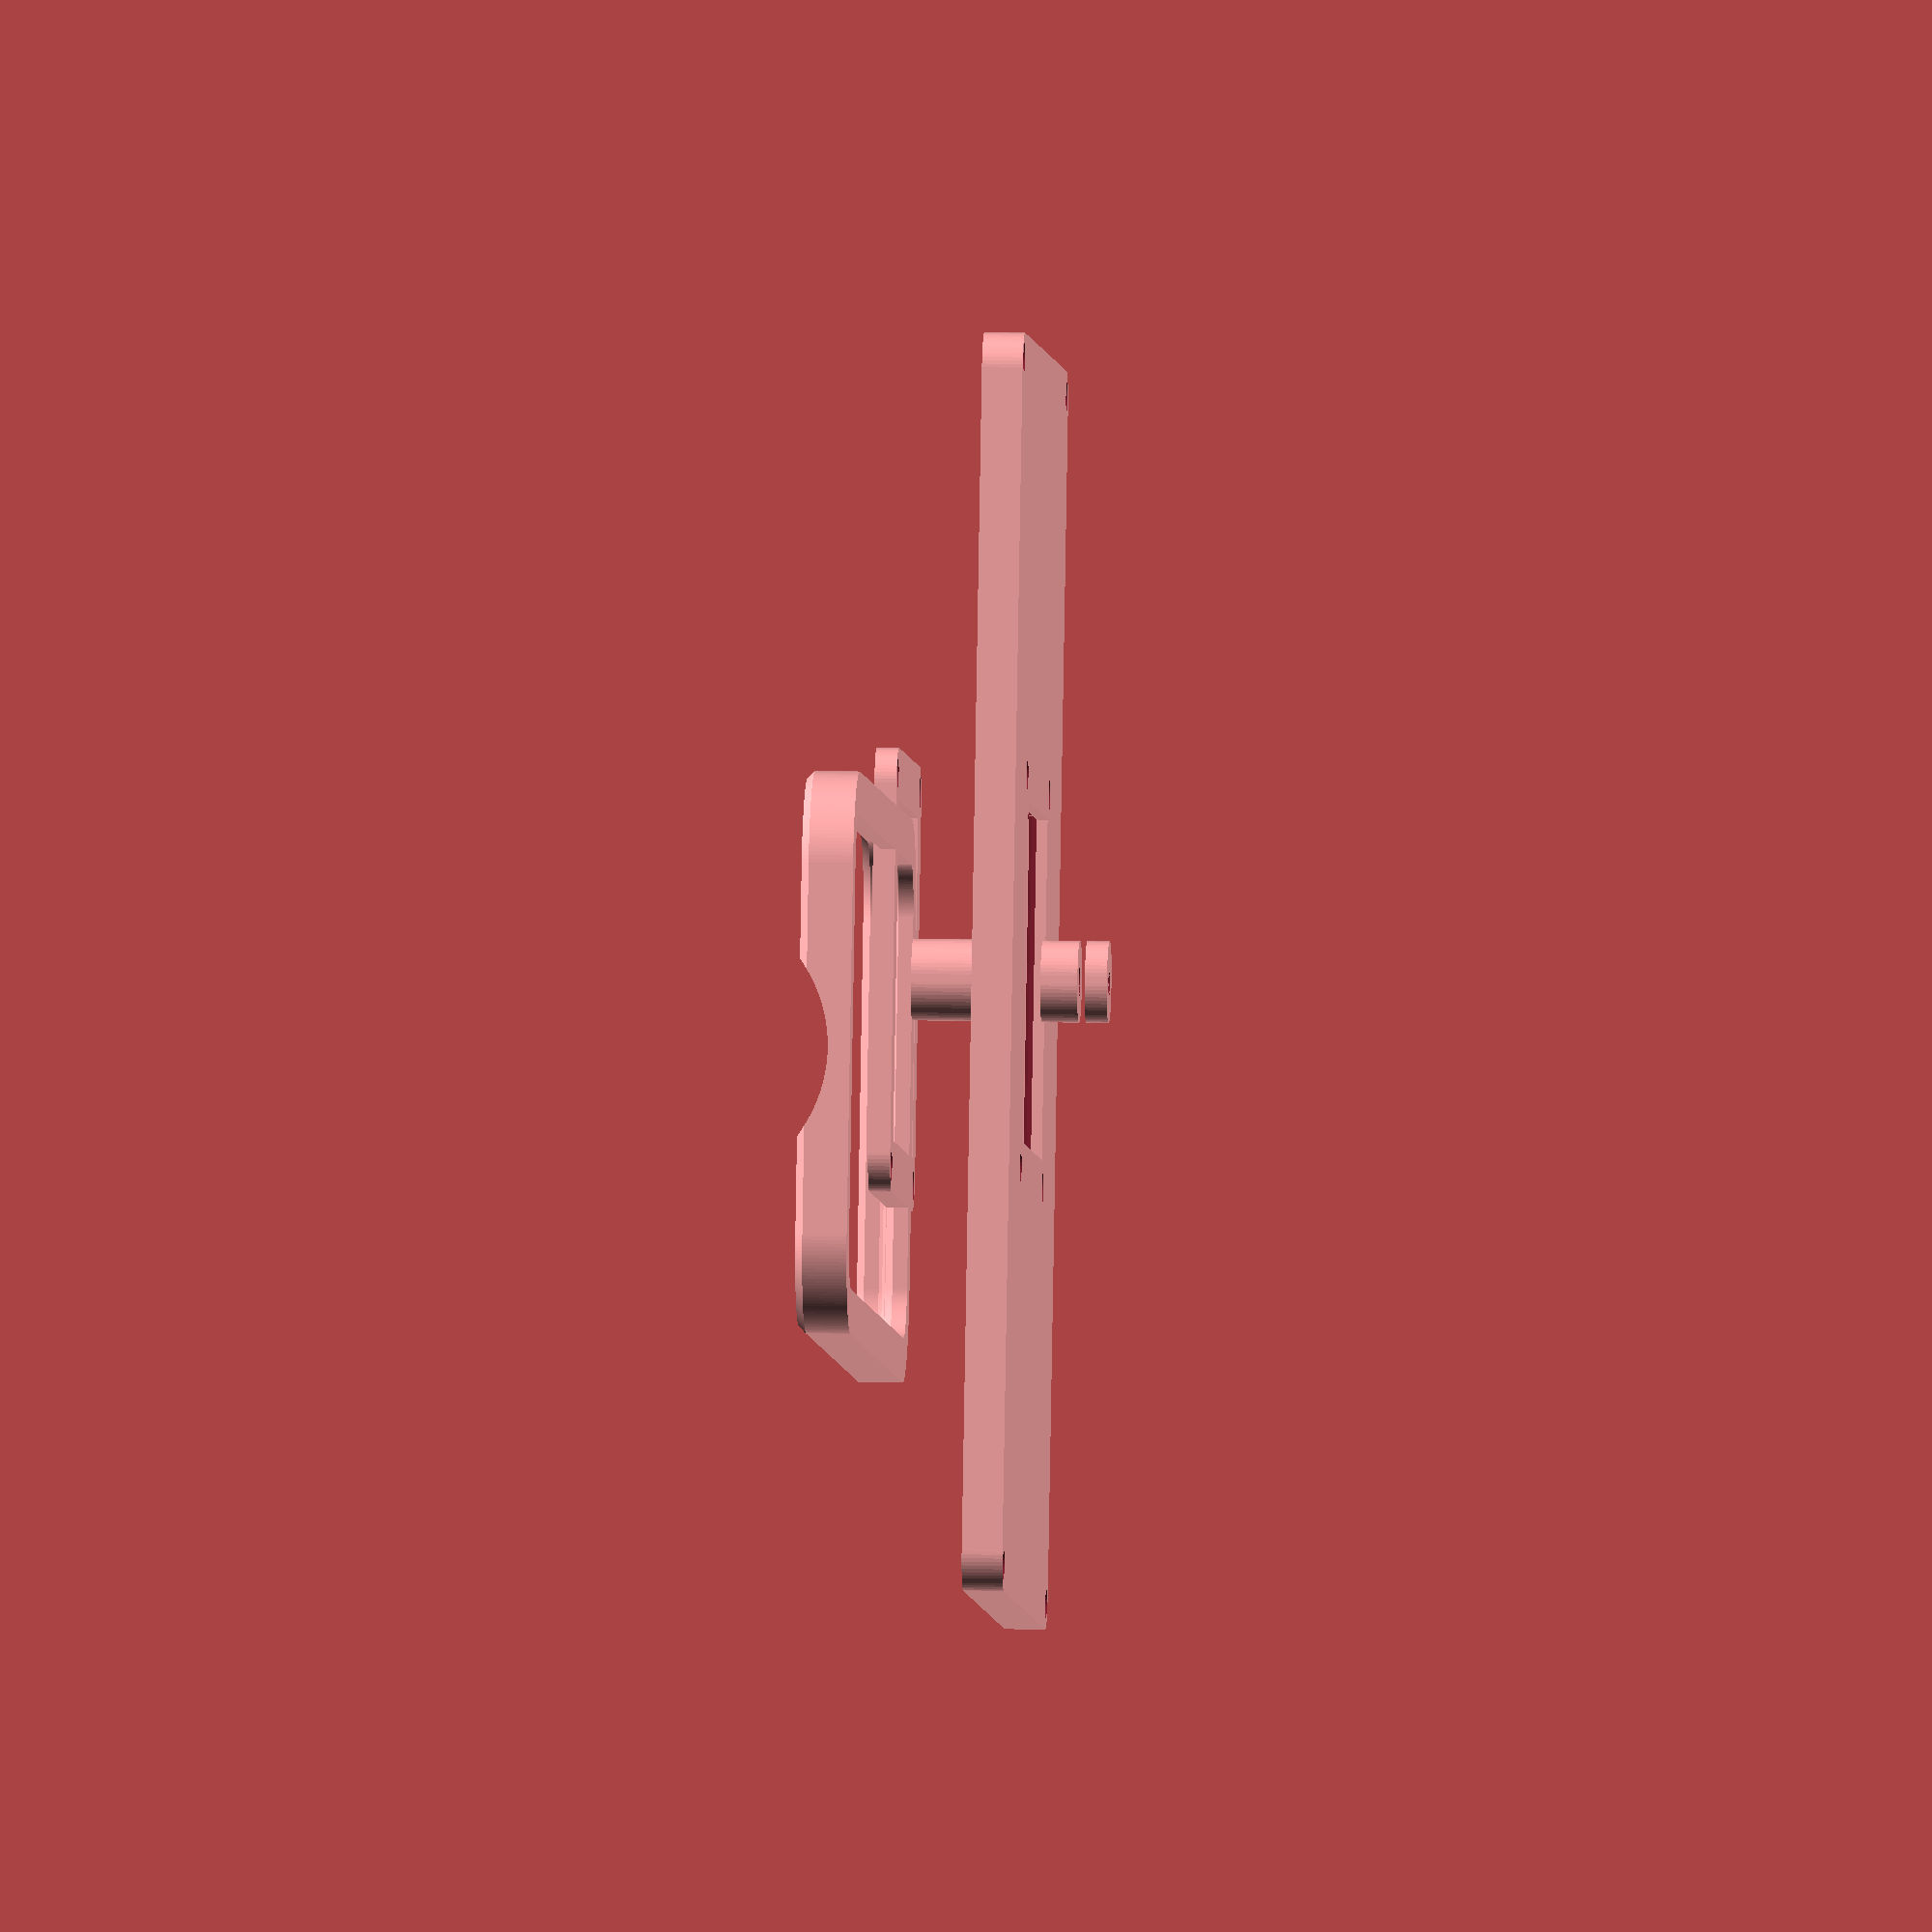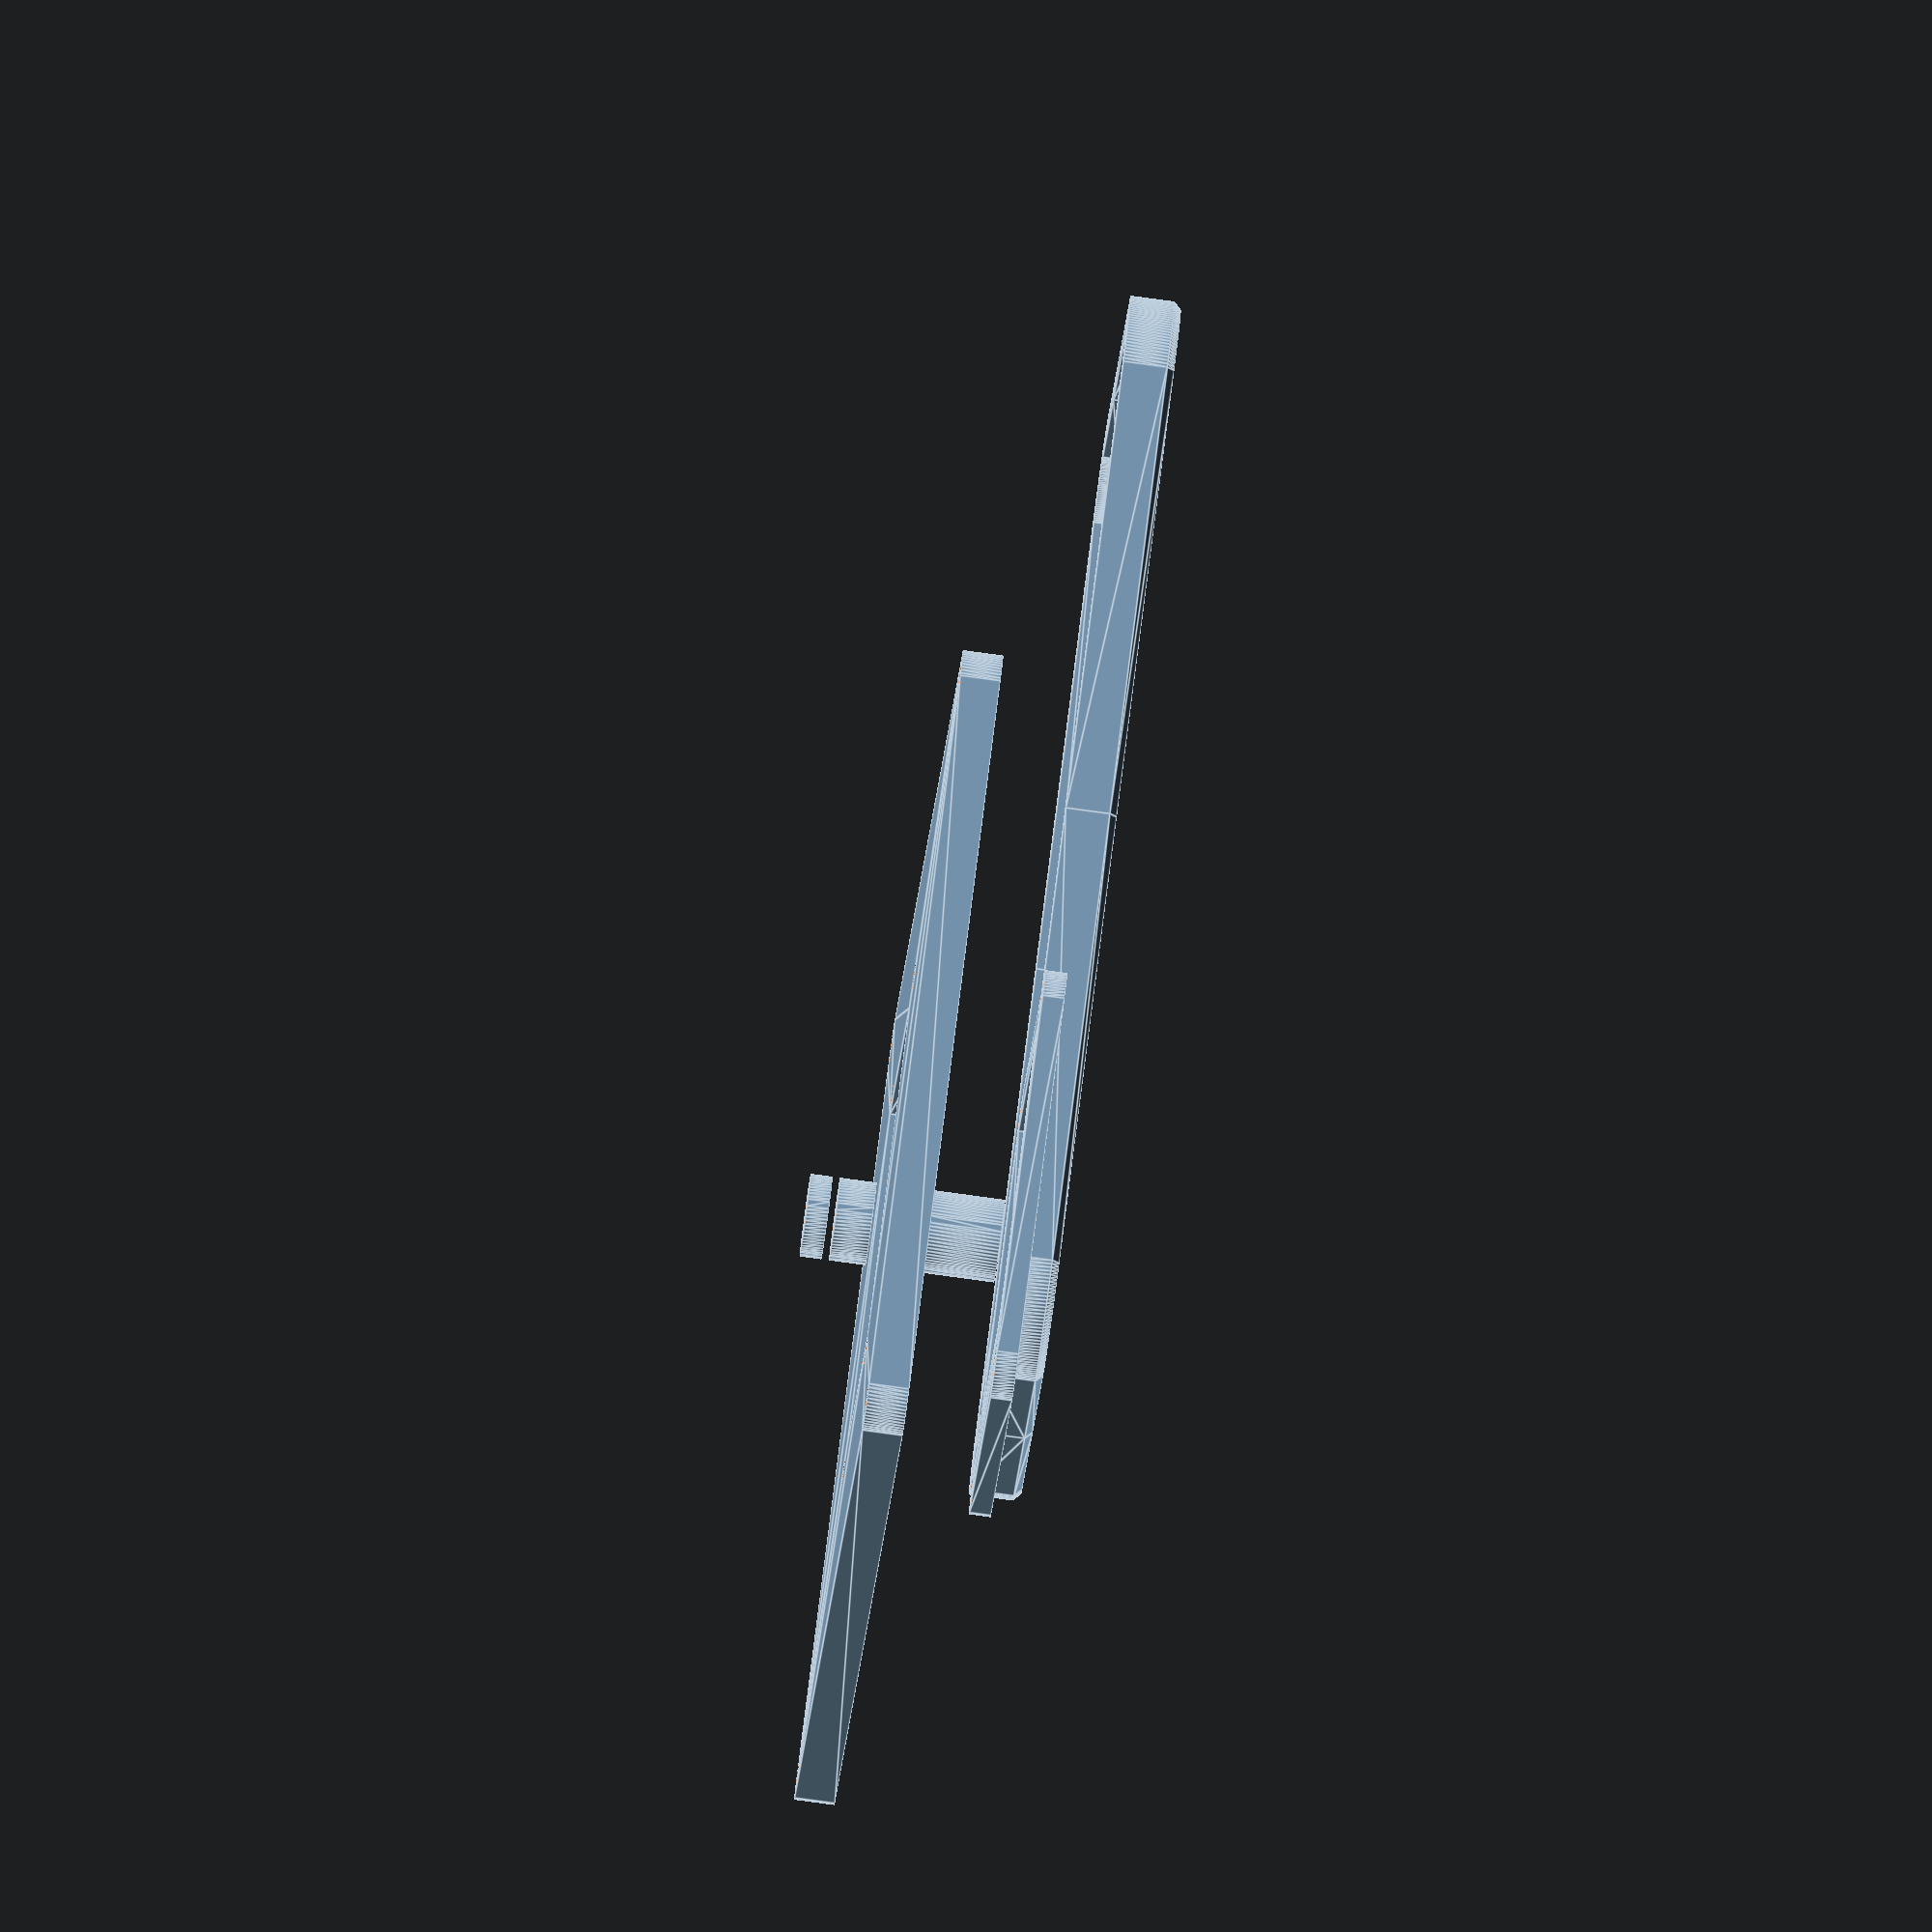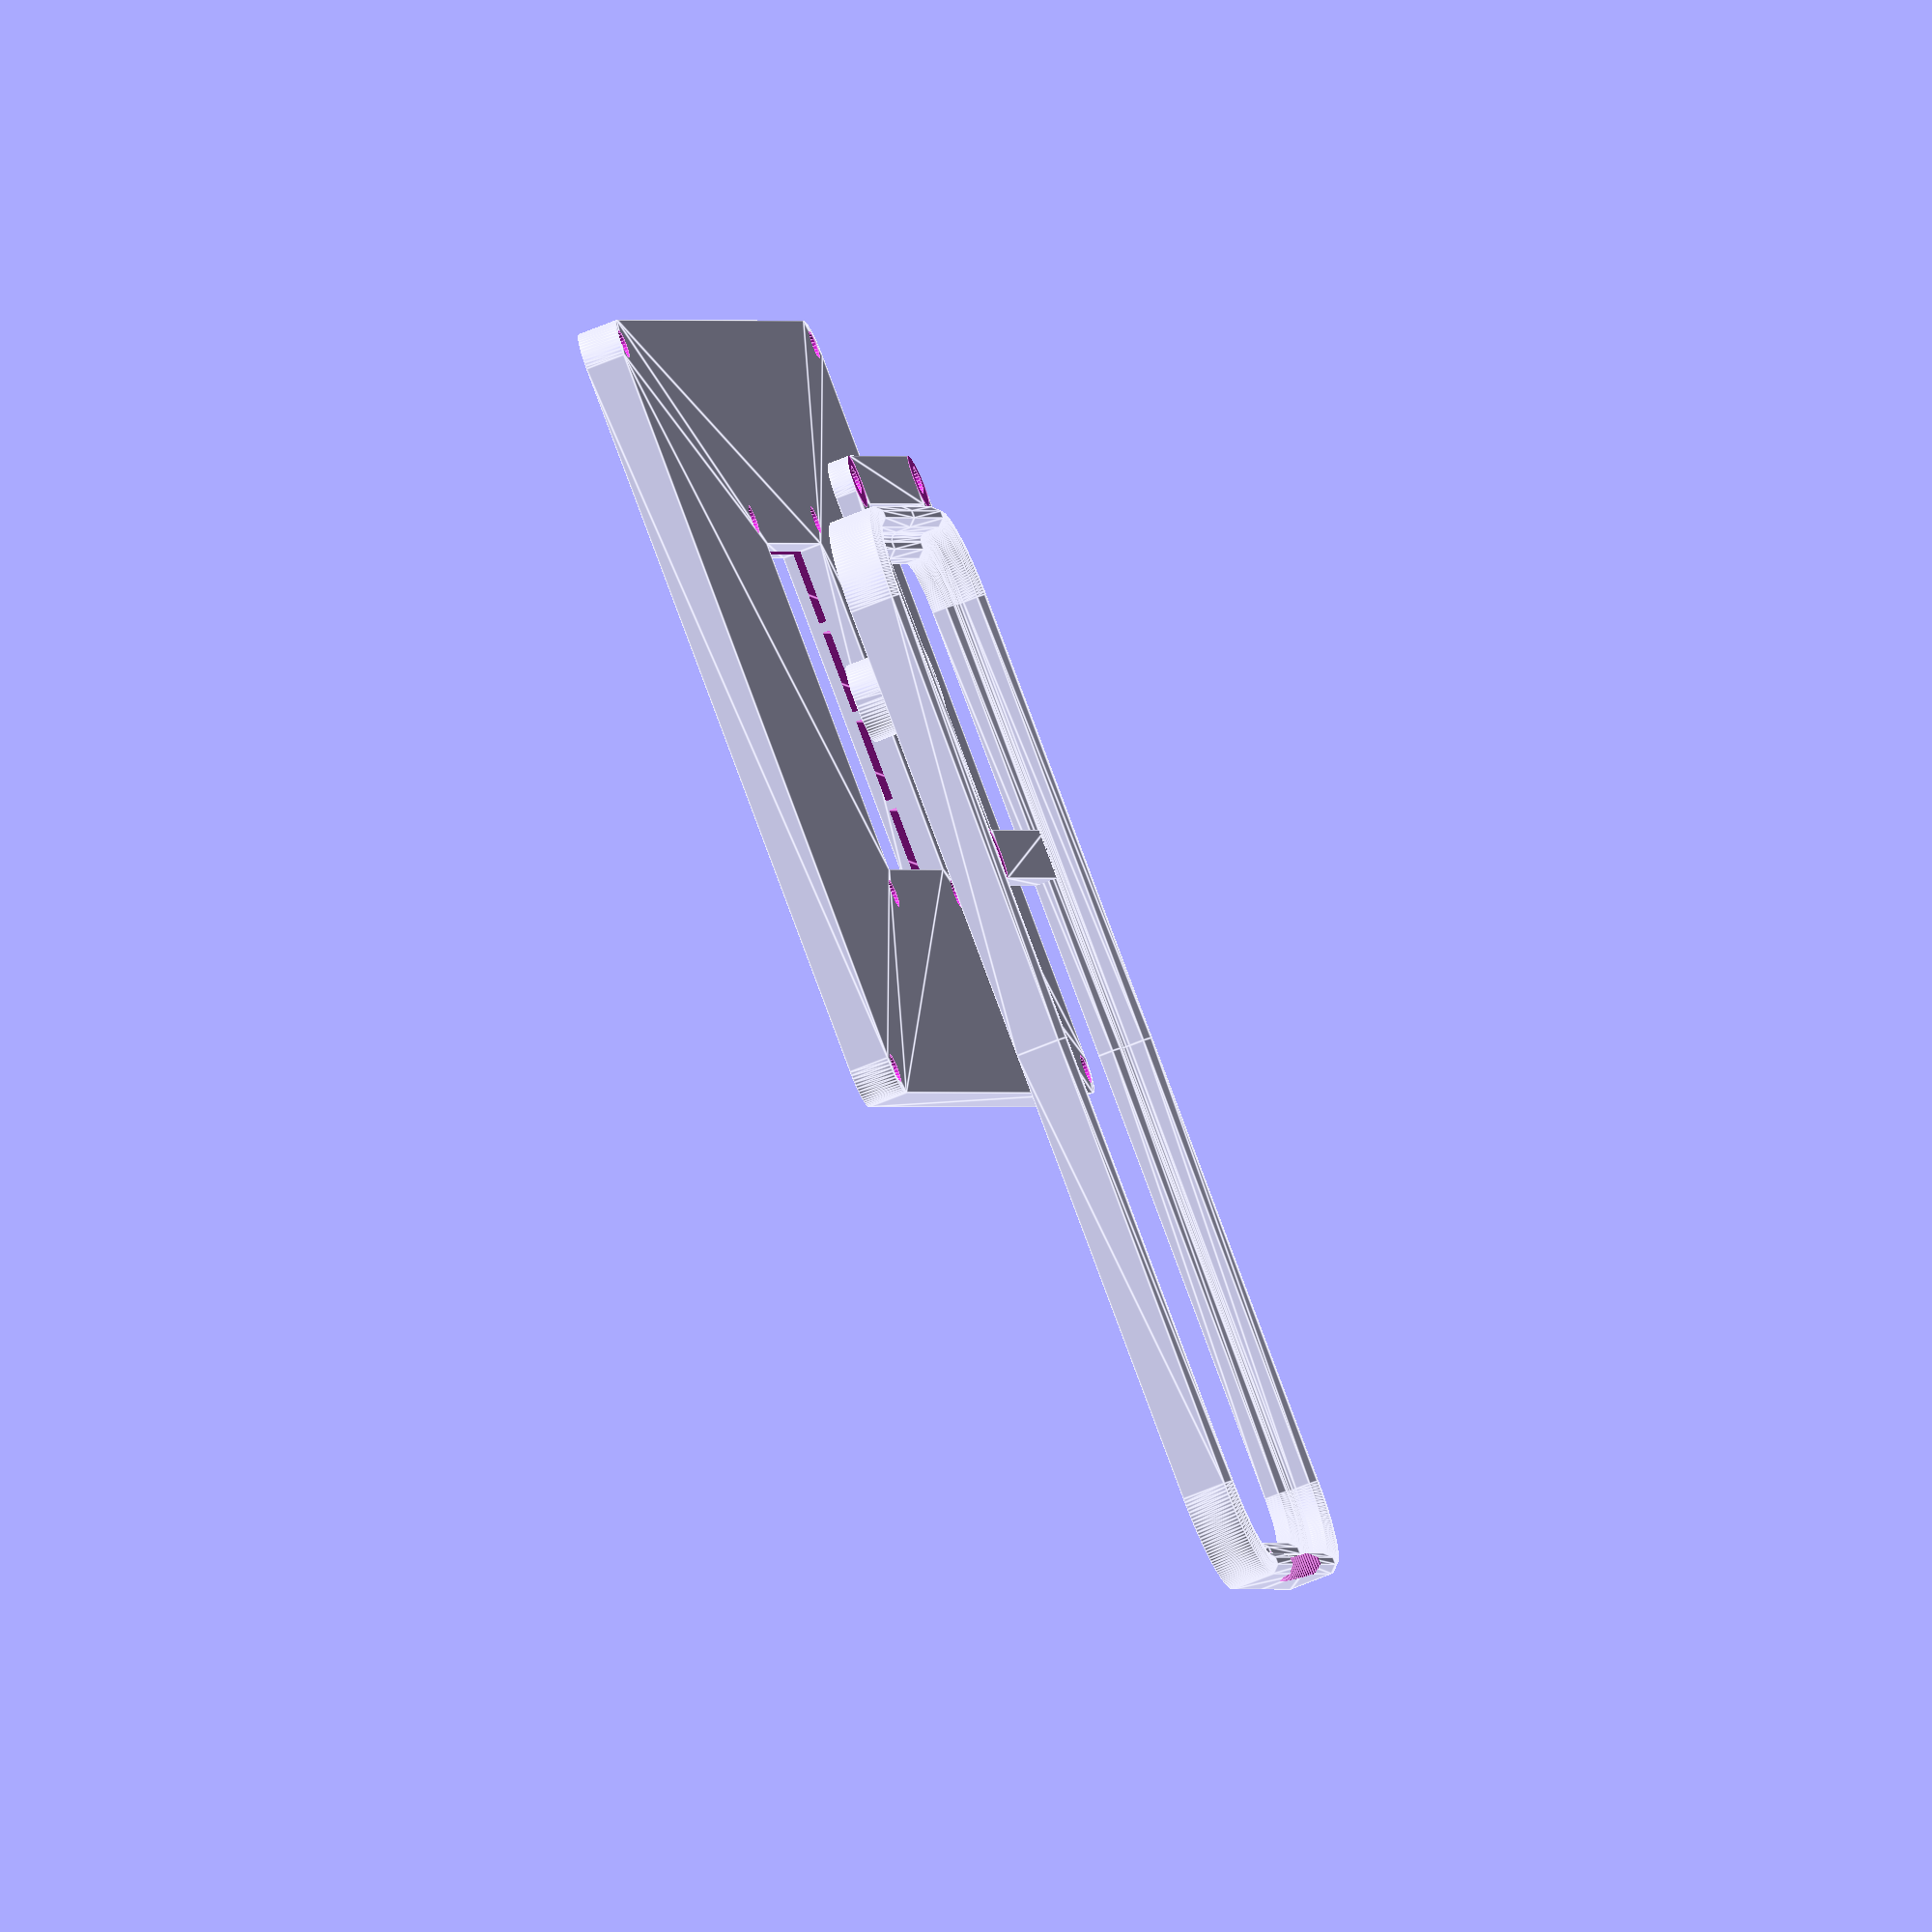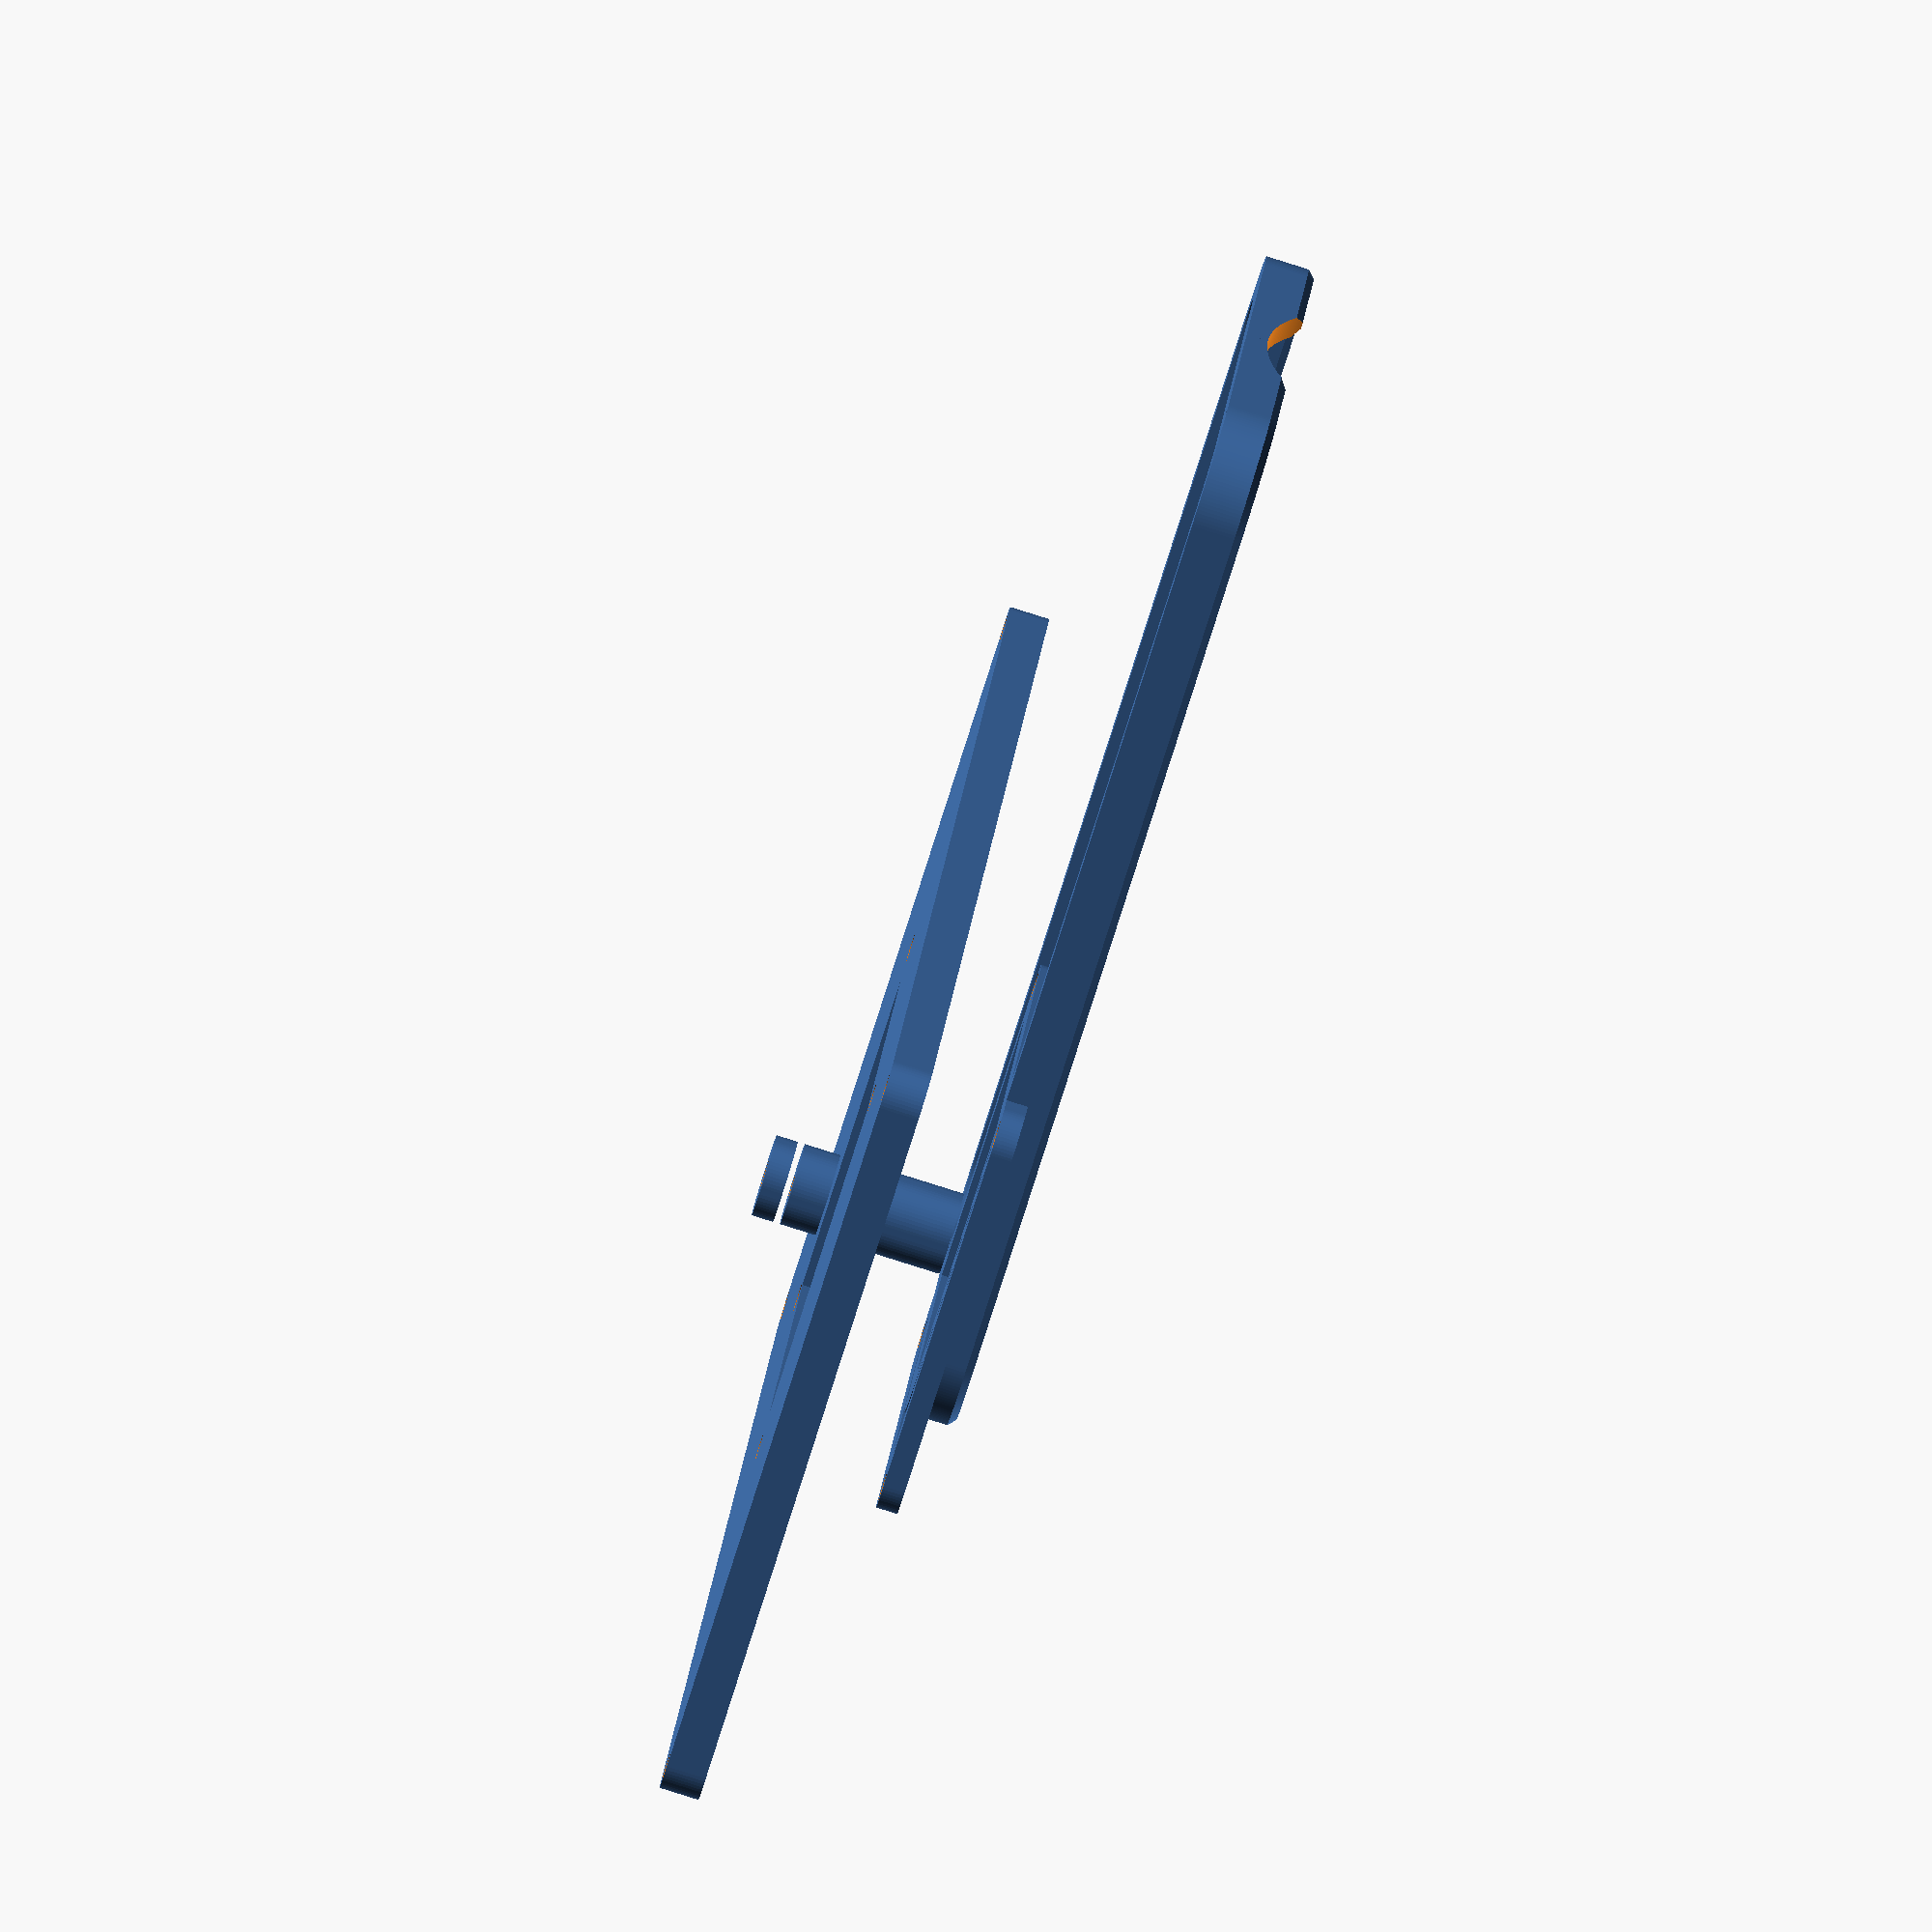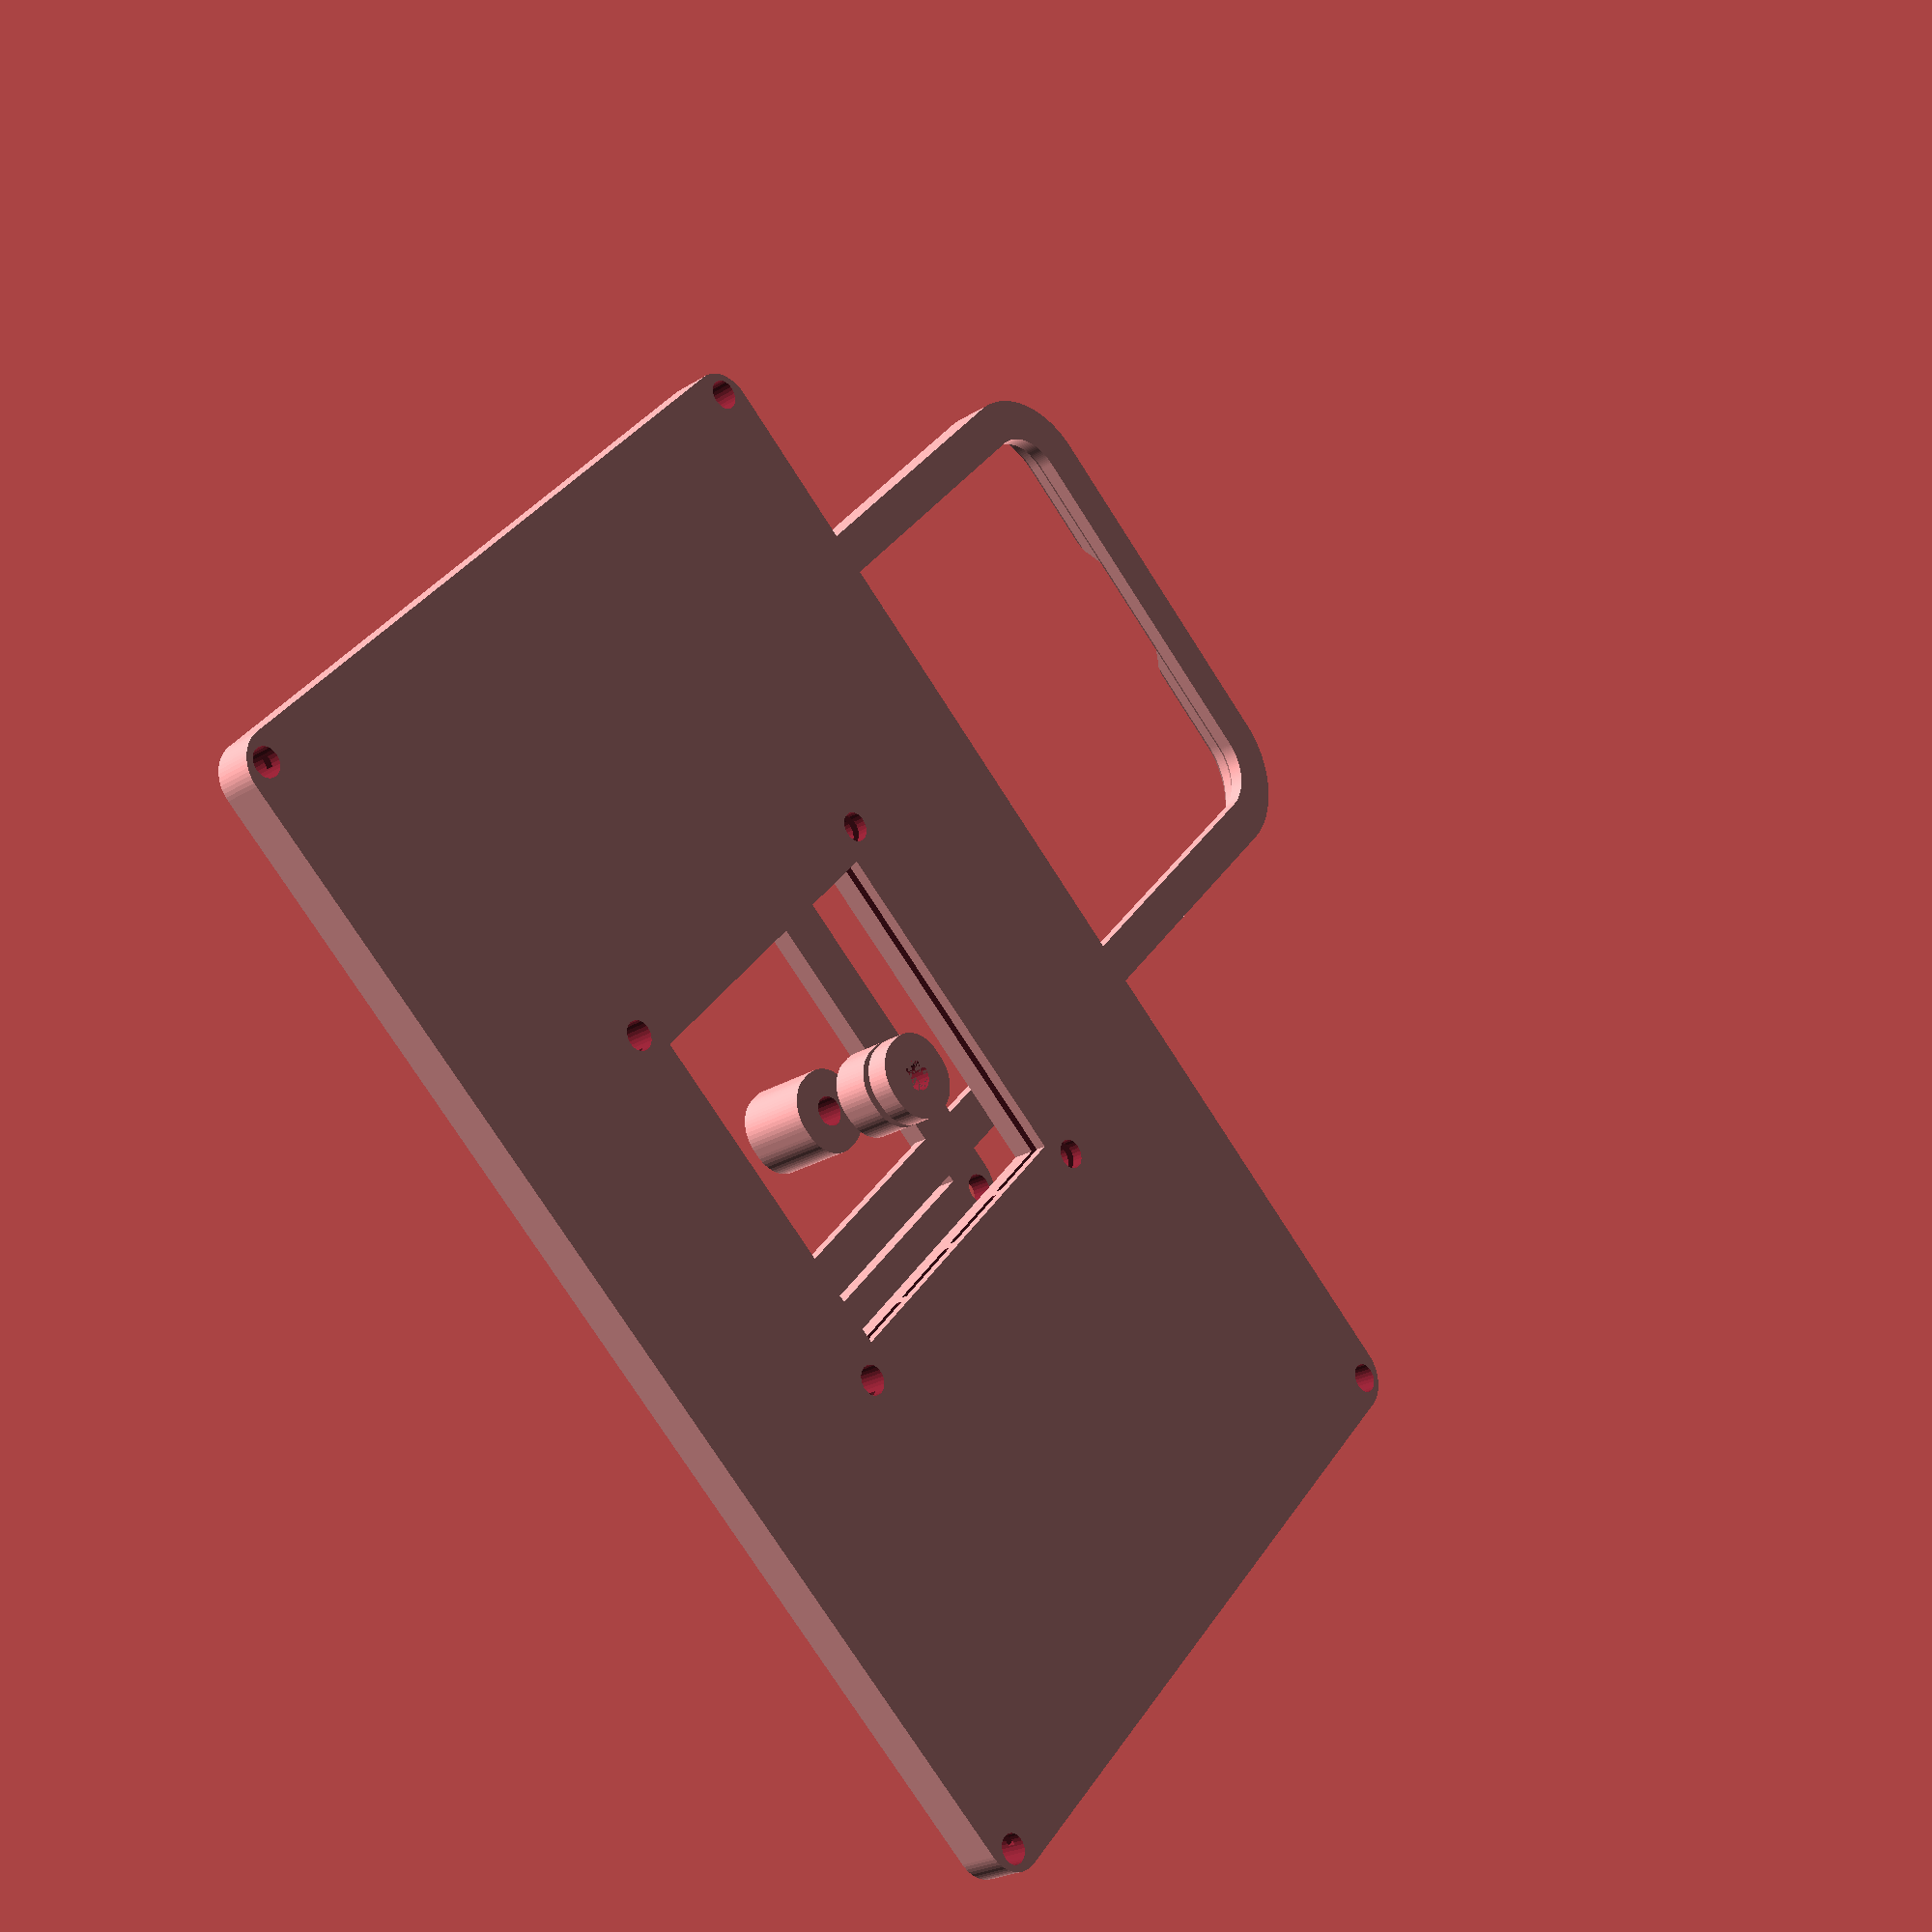
<openscad>
part="NOSTL_all";//[frame_outer,frame_spacer,led_holder,frame_inner,phone_holder,ceil_mount,NOSTL_all]
$fa=1/1;
$fs=1/2;
bissl=1/100;

inner_square=[50,51];
outer_square=[160,101.5];
hor_wall=3;
vert_wall=3;

inner_offset=2;
outer_offset=1;
lip_width   =4;

led_width=11.5;
led_space=5;
led_dist=1.3;
led_thickness=1;
led_hold=1.5;
even=true;
perpendicular=true;
d=4;
phone_distance=10;
mount_height=100;

module contact_line(film_x,film_y,lip_width) {
  roof(method="voronoi", convexity=3) difference() {
    offset(r=lip_width) square([film_x,film_y],center=true);
    square([film_x,film_y],center=true);
  }
}

module frame(film_x,film_y,inner_offset,outer_offset,lip_width,thickness,d,upper_feature,lower_feature) {
  difference() {
    union() {
      linear_extrude(height=thickness,convexity=2) difference() {
        offset(r=lip_width+outer_offset) square([film_x,film_y],center=true);
        square([film_x-2*inner_offset,film_y-2*inner_offset],center=true);
      }   
    if(upper_feature)translate([0,0,thickness])contact_line(film_x=film_x,film_y=film_y,lip_width=lip_width);
    }
    if(lower_feature) translate([0,0,-bissl])contact_line(film_x=film_x,film_y=film_y,lip_width=lip_width);
    for (i=[-0.5,0.5]) for (j=[-0.5,0.5]) 
      translate([i*(film_x+lip_width+outer_offset-inner_offset),j*(film_y+lip_width+outer_offset-inner_offset),-bissl])
        cylinder(d=d,h=thickness+lip_width/2+2*bissl);
  }
}

module led_holder(l_film_x,l_film_y,s_film_x,s_film_y,thickness,lip_width,outer_offset,inner_offset,led_width,led_thickness,led_dist,led_hold,d) {
  start=even?led_width/2+led_dist/2:0;
  orientation=perpendicular?90:0;
  
  module ledgrid() {
   rotate(orientation) for (shift=[start:led_width+led_dist:outer_square[orientation?1:0]/2-led_width/2]) for (m=[[0,0],[1,0]]) mirror(m)
   translate([shift,0]) square([led_width,l_film_x+lip_width],center=true);
  }
   
  difference() {
    linear_extrude(height=thickness,convexity=2) difference() {
      offset(r=lip_width+outer_offset) square([l_film_x,l_film_y],center=true);
      square([s_film_x-2*inner_offset,s_film_y-2*inner_offset],center=true);      
    }
    translate([0,0,thickness+bissl]) mirror([0,0,1]) contact_line(film_x=l_film_x,film_y=l_film_y,lip_width=lip_width);
    translate([0,0,-bissl]) contact_line(film_x=s_film_x,film_y=s_film_y,lip_width=lip_width);
    translate([0,0,thickness-led_thickness-led_hold]) linear_extrude(height=led_thickness,convexity=2) ledgrid();
    translate([0,0,thickness-led_hold]) roof(convexity=4) ledgrid();  
    for (f1=[[0,0,0],[0,1,0]]) for (f2=[[0,0,0],[1,0,0]]) mirror(f1) mirror(f2) {
      translate([(l_film_x+lip_width+outer_offset-inner_offset)/2,(l_film_y+lip_width+outer_offset-inner_offset)/2,-bissl])
        cylinder(d=d,h=thickness+lip_width/2+2*bissl);
      translate([(s_film_x+lip_width+outer_offset-inner_offset)/2,(s_film_y+lip_width+outer_offset-inner_offset)/2,-bissl])
        cylinder(d=d,h=thickness+lip_width/2+2*bissl);
    }    
  }      
}

module profile(wall,elevation,phone_h,chamfer,fillet) {
  difference() {
    polygon([[0,0],[2*wall,0],[2*wall,elevation+phone_h/2-chamfer],[2*wall-chamfer,elevation+phone_h/2],
             [wall+chamfer,elevation+phone_h/2],[wall,elevation+phone_h/2-chamfer],[wall,elevation+chamfer],[wall-chamfer,elevation],
             [chamfer,elevation],[0,elevation-chamfer]]);
    translate([wall-fillet,elevation+fillet])circle(r=fillet);
  }
}

module phone_frame(width,height,thickness,larger_r,smaller_r,wall,elevation){
  difference() {
    for (i=[0,1], j=[0,1]) mirror([i,0,0]) mirror([0,j,0]) 
    {
      translate([width/2-larger_r,height/2-larger_r])rotate_extrude(angle=90) 
      translate([larger_r-wall,0]) profile(wall,elevation,thickness,smaller_r,smaller_r);
      translate([width/2-larger_r,height/2-larger_r]) rotate([90,0,0]) linear_extrude(height=height/2-larger_r,convexity=3)
      translate([larger_r-wall,0]) profile(wall,elevation,thickness,smaller_r,smaller_r);
      translate([0,height/2-larger_r]) rotate([90,0,90]) linear_extrude(height=width/2-larger_r,convexity=3)
      translate([larger_r-wall,0]) profile(wall,elevation,thickness,smaller_r,smaller_r);
    }
  translate([0,-height/2,elevation+20]) rotate([90,0,0]) cylinder(d=40,h=wall*3,center=true);
  }
}

module phone_holder(thickness,lip_width,outer_offset,film_x,film_y,inner_offset) {
  difference() {
    union() {
      linear_extrude(height=thickness,convexity=2) difference() {
        offset(r=lip_width+outer_offset) square([film_x,film_y],center=true);
        square([film_x-2*inner_offset,film_y-2*inner_offset],center=true);
      }   
      translate([-16,-55,0])phone_frame(width=70,height=148,thickness=8,larger_r=10,smaller_r=vert_wall/3,wall=vert_wall,elevation=hor_wall);
    }
    for (i=[-0.5,0.5]) for (j=[-0.5,0.5]) 
      translate([i*(film_x+lip_width+outer_offset-inner_offset),j*(film_y+lip_width+outer_offset-inner_offset),-bissl]) {
        cylinder(d=d,h=thickness+2*bissl);
        translate([0,0,thickness]) cylinder(d=2*d,h=100);
      }
  }
}

module ceil_mount(outer_square,height,vert_wall,d,offset) {
  width=outer_square[1]+2*offset+2*vert_wall;
  thickness=vert_wall;
  coords=[[-width/2,thickness/2],
          [width/2,thickness/2],
          [width/2,height-thickness/2],
          [-width/2,height-thickness/2],
          [-width/2,thickness/2],
          [0,height-thickness/2],
          [width/2,thickness/2]];
  difference() {
    linear_extrude(height=2*hor_wall+d,center=true,convexity=4) {
      for (i=[0:len(coords)-2]) hull() {
        translate(coords[i]) circle(d=thickness);
        translate(coords[i+1]) circle(d=thickness);
      }
    }
    for (tr=[
      [-outer_square[1]/2,height-vert_wall/2,0],
      [outer_square[1]/2,height-vert_wall/2,0],
      [-outer_square[1]/3,vert_wall/2,0],
      [outer_square[1]/3,vert_wall/2,0]
    ]) translate(tr) rotate([90,0,0]) cylinder(d=d,h=thickness*2,center=true);
  }
}
if (part=="frame_outer") frame(film_x=outer_square[0],film_y=outer_square[1],inner_offset=inner_offset,outer_offset=outer_offset,lip_width=lip_width,thickness=hor_wall,d=d,true,false);
if (part=="frame_spacer") frame(film_x=outer_square[0],film_y=outer_square[1],inner_offset=inner_offset,outer_offset=outer_offset,lip_width=lip_width,thickness=led_space,d=d,true,true);
if (part=="led_holder") led_holder(l_film_x=outer_square[0],l_film_y=outer_square[1],s_film_x=inner_square[0],s_film_y=inner_square[1],thickness=hor_wall+led_thickness+led_hold,lip_width=lip_width,outer_offset=outer_offset,inner_offset=inner_offset,led_width=led_width,led_thickness=led_thickness,led_dist=led_dist,led_hold=led_hold,d=d);
if (part=="frame_inner") frame(film_x=inner_square[0],film_y=inner_square[1],inner_offset=inner_offset,outer_offset=outer_offset,lip_width=lip_width,thickness=phone_distance,d=d,true,false);
if (part=="phone_holder") phone_holder(thickness=hor_wall,lip_width=lip_width,outer_offset=outer_offset,inner_offset=inner_offset,film_x=inner_square[0],film_y=inner_square[1]);
if (part=="ceil_mount") ceil_mount(outer_square,mount_height,vert_wall,d,10);

if (part=="NOSTL_all") {
  frame(film_x=outer_square[0],film_y=outer_square[1],inner_offset=inner_offset,outer_offset=outer_offset,lip_width=lip_width,thickness=hor_wall,d=d,true,false); translate([0,0,hor_wall+1]) {
  frame(film_x=outer_square[0],film_y=outer_square[1],inner_offset=inner_offset,outer_offset=outer_offset,lip_width=lip_width,thickness=led_space,d=d,true,true); translate([0,0,led_space+1]) {
  translate([0,0,hor_wall+led_thickness+led_hold]) mirror([0,0,1]) led_holder(l_film_x=outer_square[0],l_film_y=outer_square[1],s_film_x=inner_square[0],s_film_y=inner_square[1],thickness=hor_wall+led_thickness+led_hold,lip_width=lip_width,outer_offset=outer_offset,inner_offset=inner_offset,led_width=led_width,led_thickness=led_thickness,led_dist=led_dist,led_hold=led_hold,d=d); translate([0,0,hor_wall+led_thickness+led_hold+1]) {
  translate([0,0,phone_distance]) mirror([0,0,1]) frame(film_x=inner_square[0],film_y=inner_square[1],inner_offset=inner_offset,outer_offset=outer_offset,lip_width=lip_width,thickness=phone_distance,d=d,true,false); translate([0,0,phone_distance+1]) {
  phone_holder(thickness=hor_wall,lip_width=lip_width,outer_offset=outer_offset,inner_offset=inner_offset,film_x=inner_square[0],film_y=inner_square[1]);
}
//  translate([outer_square[0]/2,0,hor_wall+film_space+1+2*hor_wall+2*led_space+hor_wall+film_space+1+mount_height])rotate([-90,0,90]) ceil_mount(outer_square,mount_height,vert_wall,d,10);

//  translate([-outer_square[0]/2,0,hor_wall+film_space+1+2*hor_wall+2*led_space+hor_wall+film_space+1+mount_height])rotate([-90,0,90]) ceil_mount(outer_square,mount_height,vert_wall,d,10);
}
}
}
}
</openscad>
<views>
elev=165.7 azim=72.8 roll=86.7 proj=o view=solid
elev=83.0 azim=115.3 roll=262.3 proj=o view=edges
elev=67.5 azim=294.2 roll=292.6 proj=o view=edges
elev=265.8 azim=250.9 roll=287.4 proj=o view=wireframe
elev=204.0 azim=318.5 roll=44.1 proj=p view=wireframe
</views>
